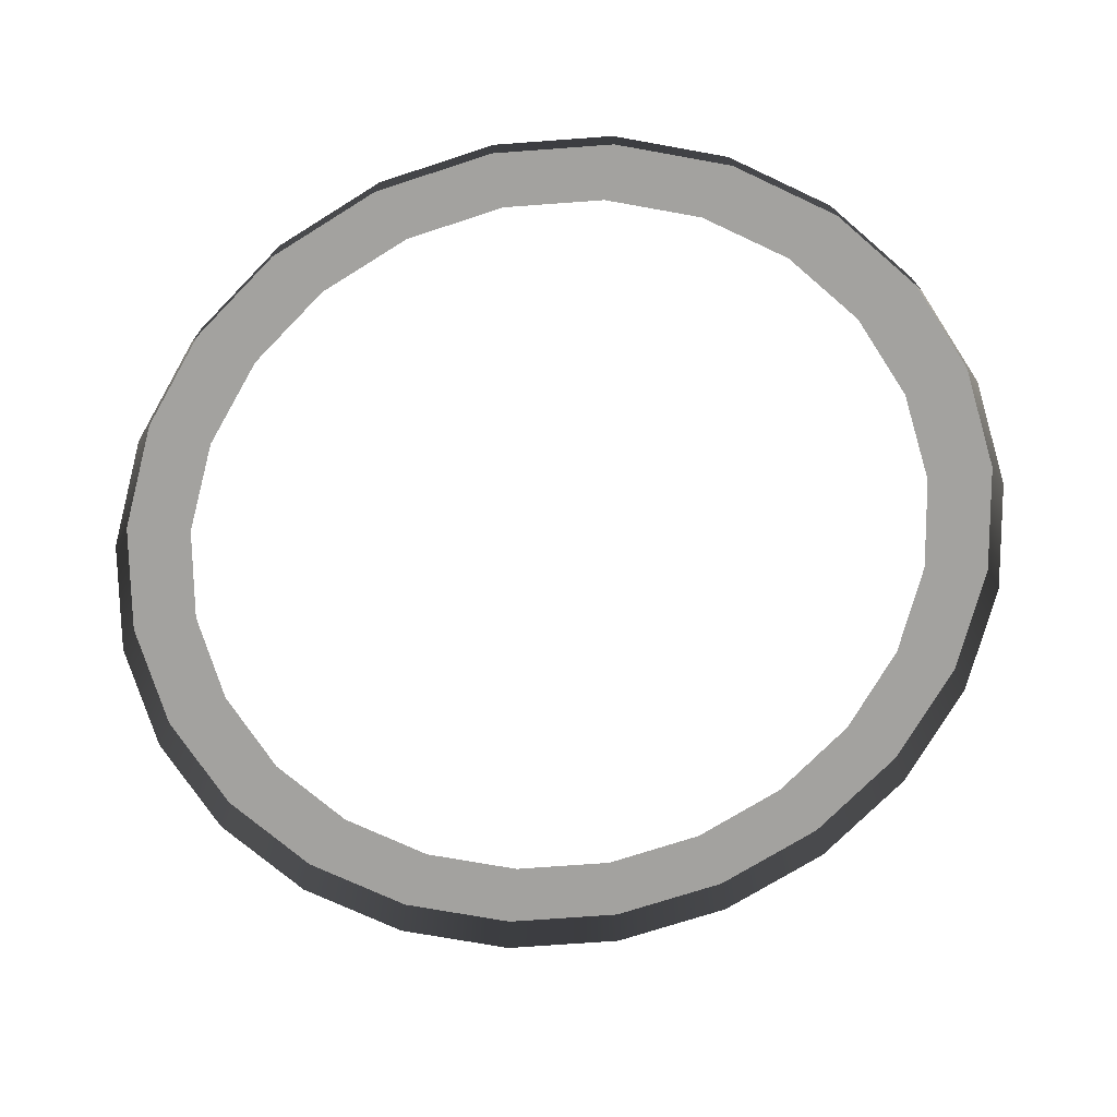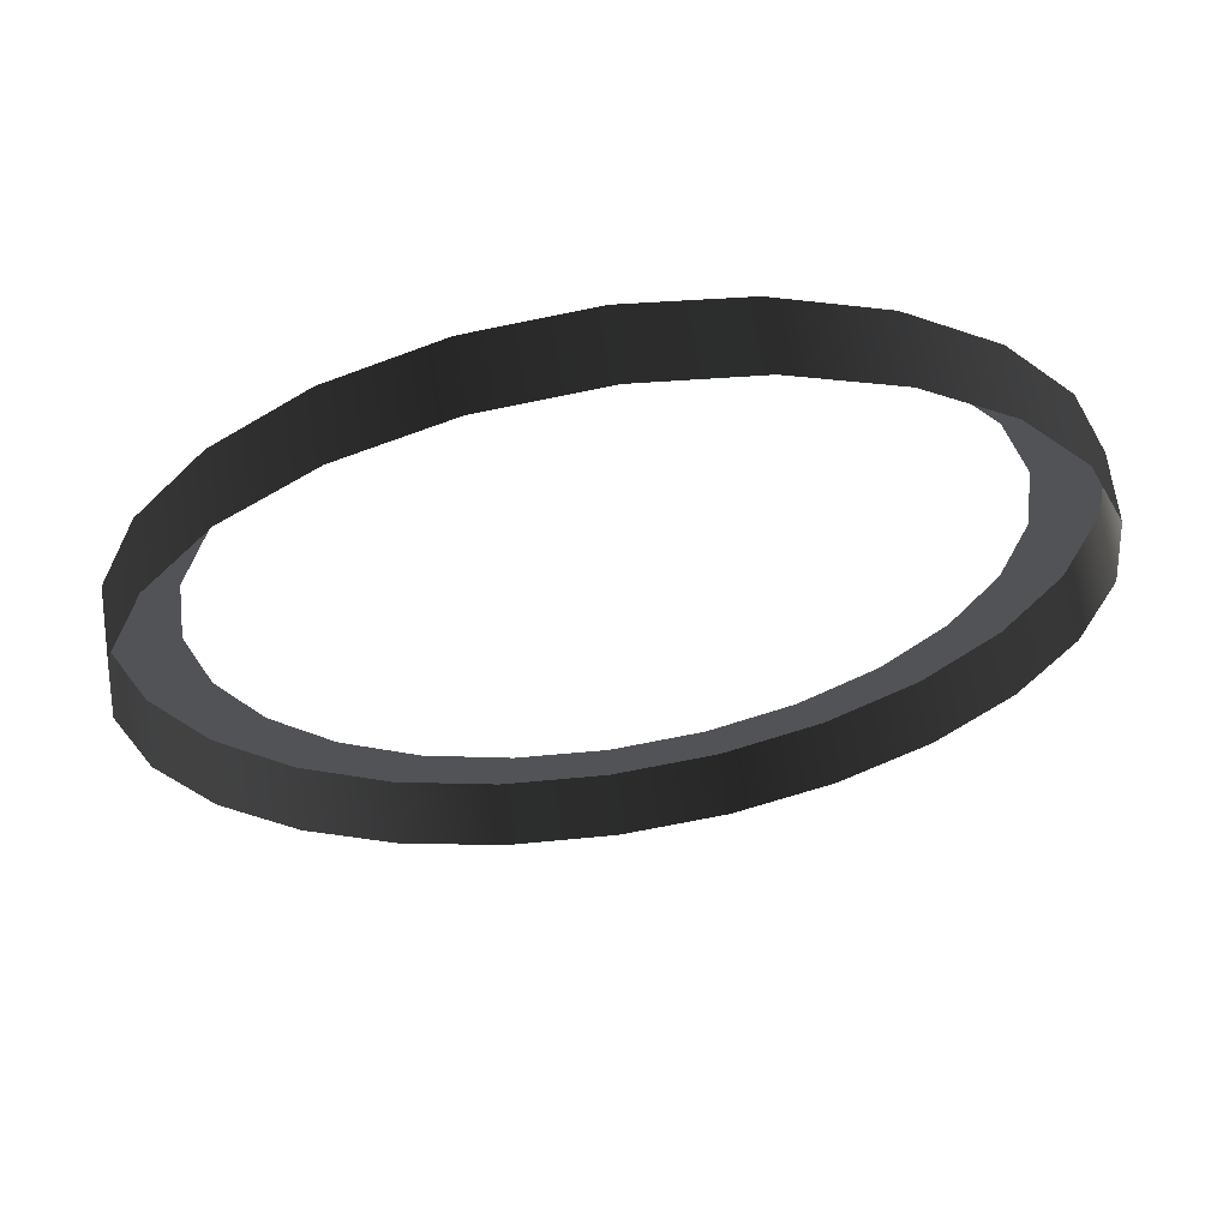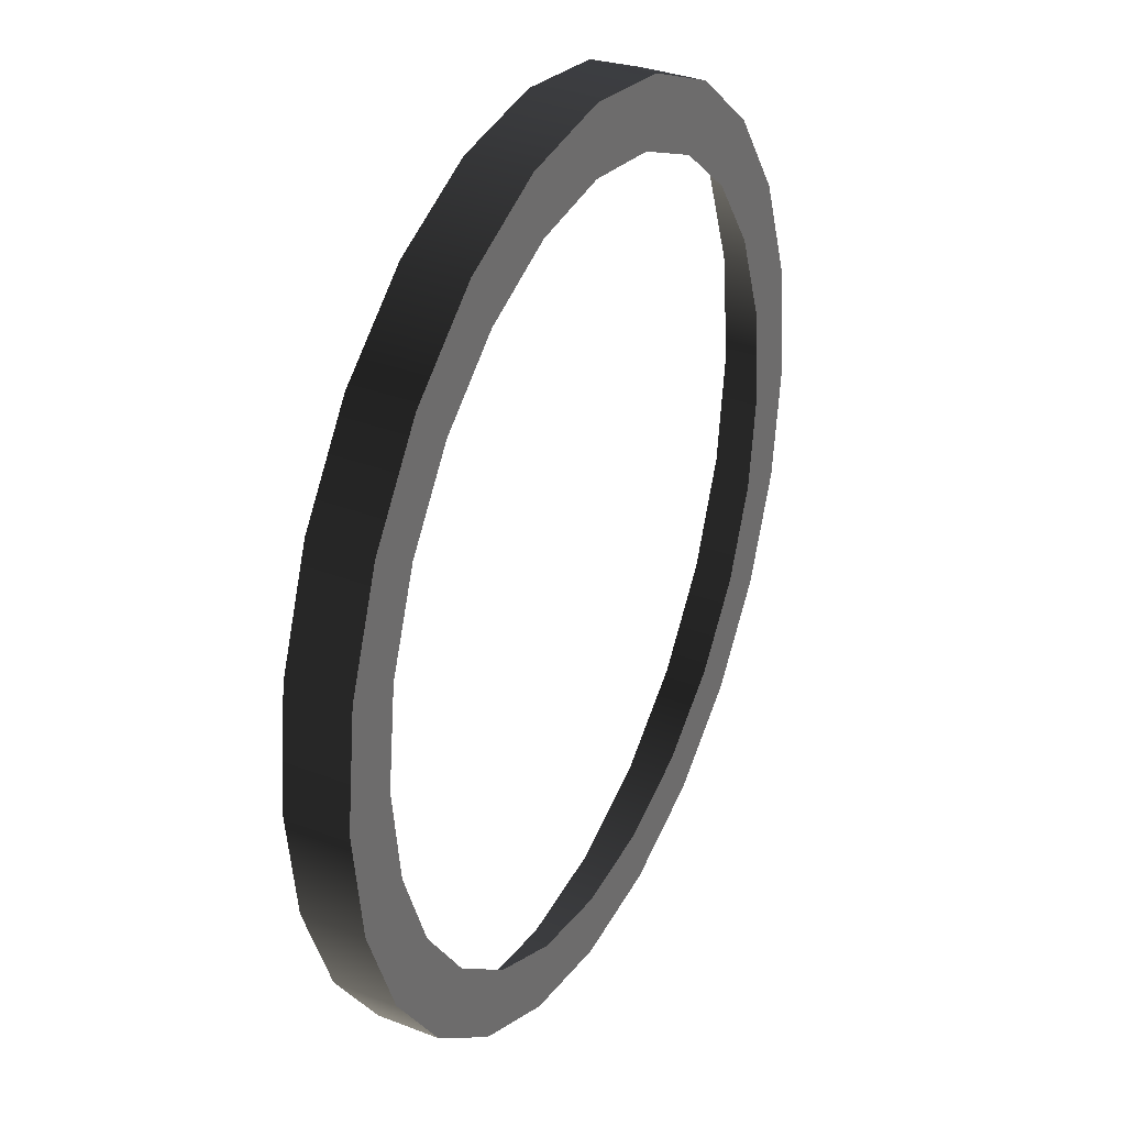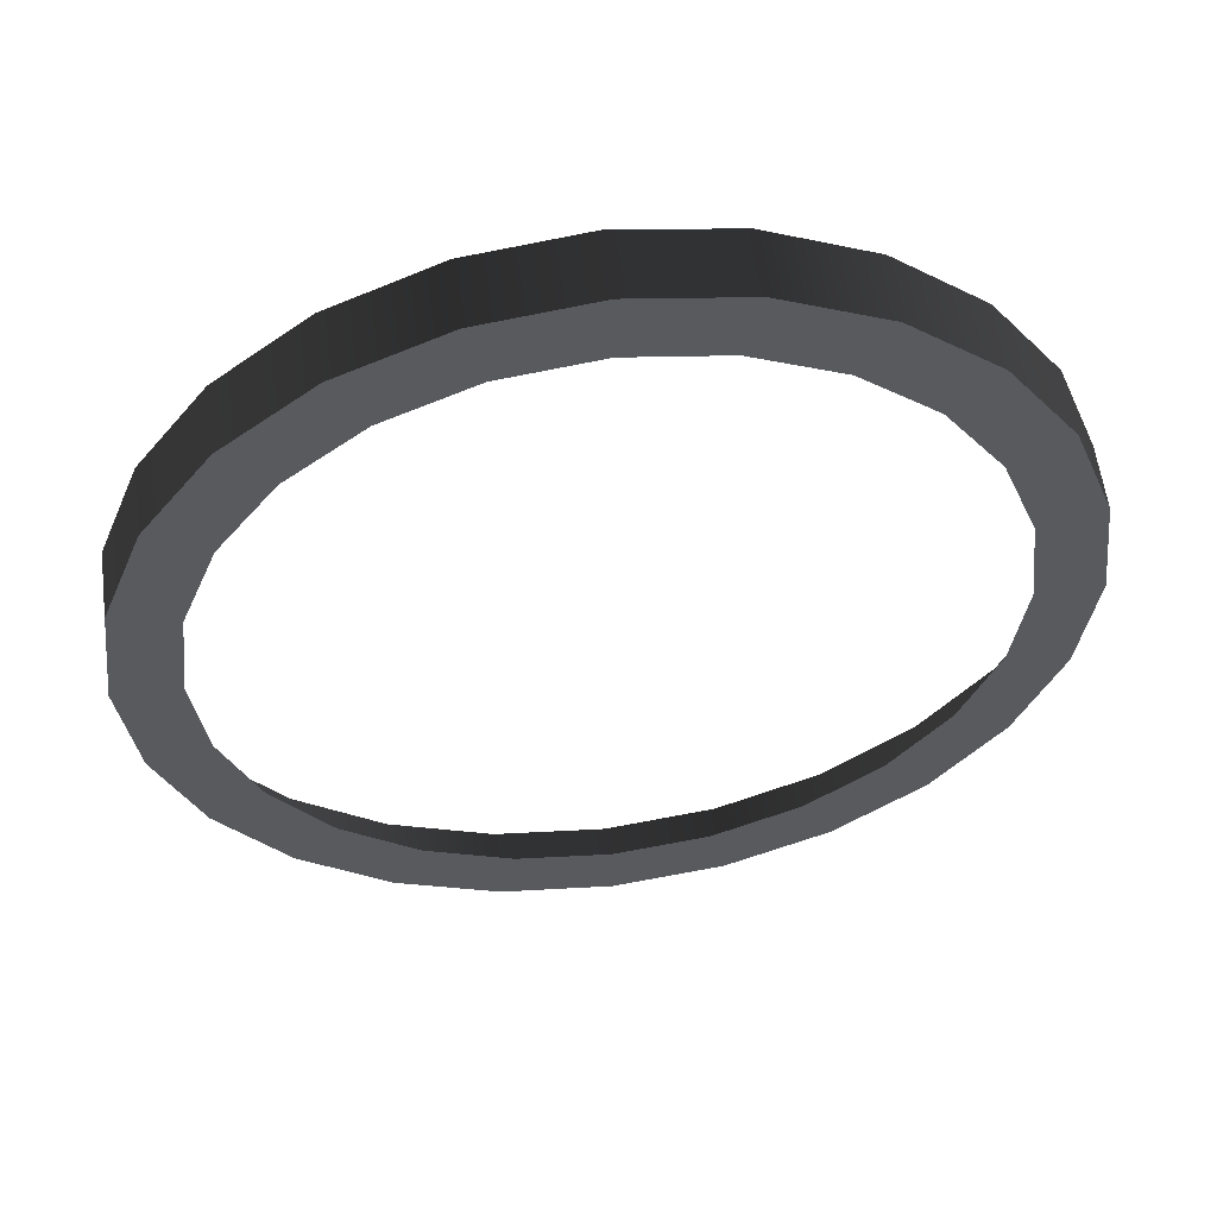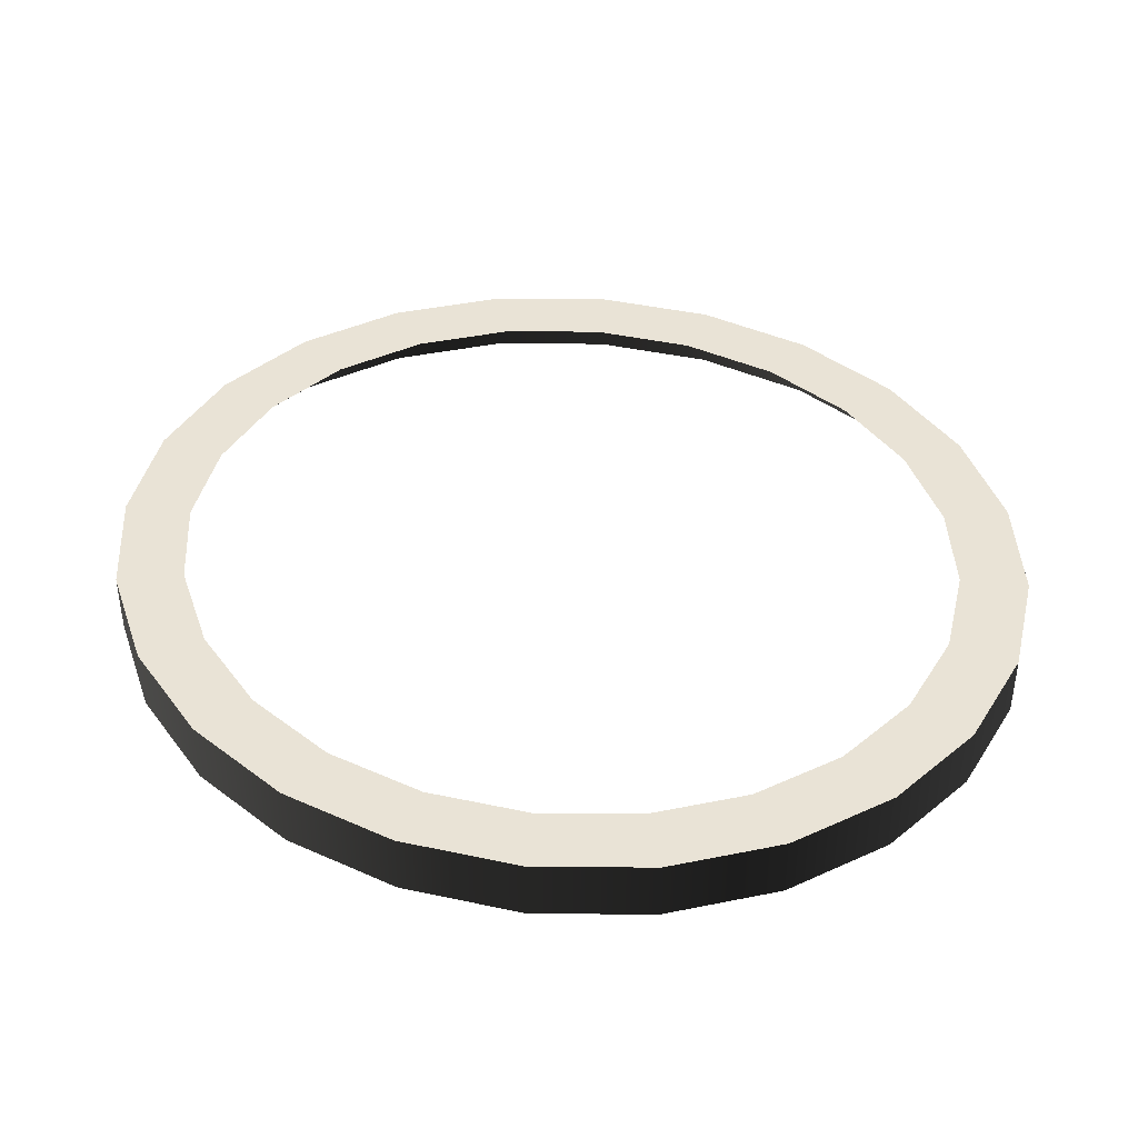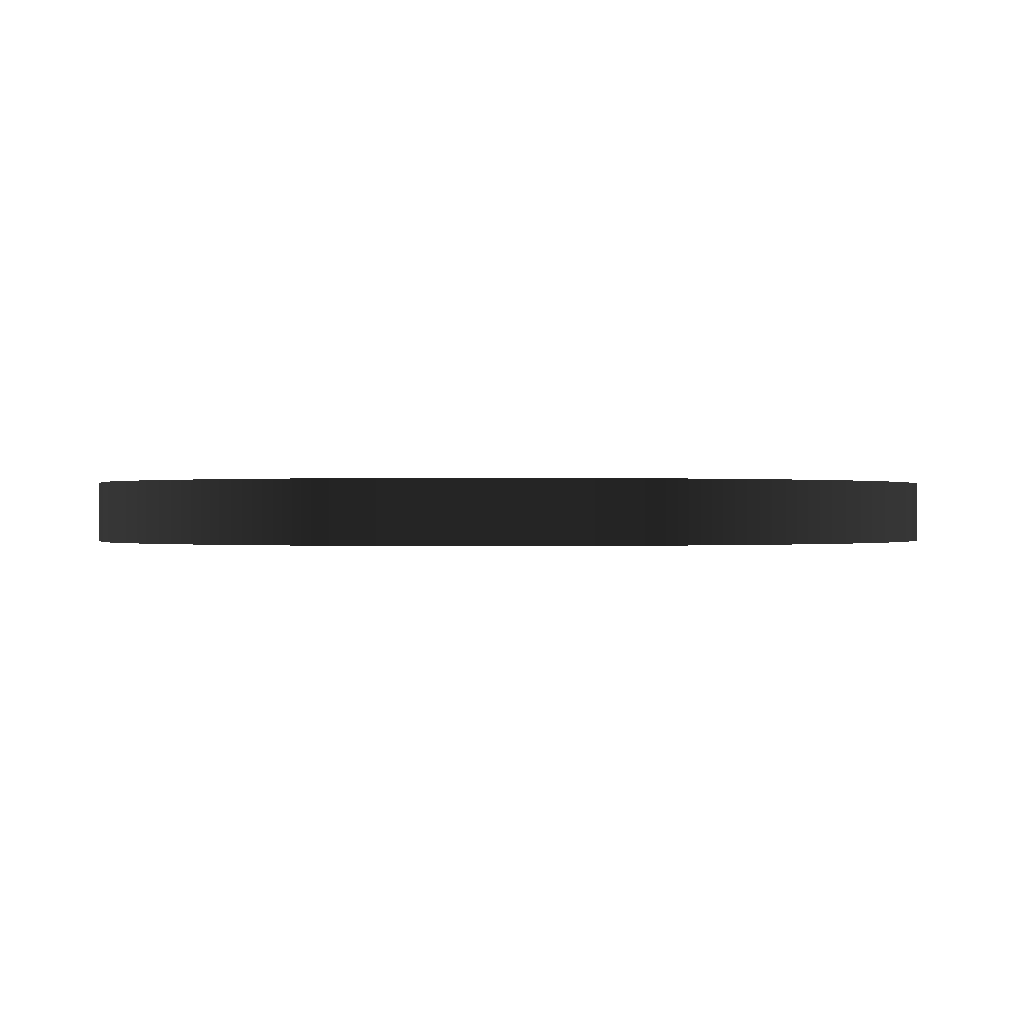
<metadata>
{"format":"obj","ext":"obj","renderer":"f3d","projection":"perspective","resolution":1024,"background":"white","views":[{"elev":-72.6,"azim":-65.0,"up":"+Y"},{"elev":66.0,"azim":-8.4,"up":"+Z"},{"elev":33.8,"azim":117.8,"up":"+Z"},{"elev":57.9,"azim":172.6,"up":"+Z"},{"elev":42.0,"azim":111.4,"up":"+Y"},{"elev":-0.0,"azim":-112.7,"up":"+Y"}]}
</metadata>
<code>
o #ID690
v -0.05094 0.03485 0.3156
v -0.05256 0.02774 0.329
v -0.05094 0.02774 0.3156
v -0.05256 0.03485 0.329
v -0.05256 0.03485 0.329
v -0.05094 0.03485 0.3156
v -0.05256 0.02774 0.329
v -0.05094 0.02774 0.3156
v -0.05094 0.02774 0.3423
v -0.05094 0.03485 0.3423
v -0.05094 0.03485 0.3423
v -0.05094 0.02774 0.3423
v -0.04621 0.03485 0.3032
v -0.04621 0.02774 0.3032
v -0.04621 0.03485 0.3032
v -0.04621 0.02774 0.3032
v 0.01848 0.03485 0.2843
v 0.005248 0.03485 0.2865
v -0.005198 0.03485 0.285
v 0.02829 0.03485 0.2925
v 0.01498 0.03485 0.2909
v 0.02334 0.03485 0.2979
v 0.03582 0.03485 0.3032
v 0.02975 0.03485 0.307
v 0.04055 0.03485 0.3156
v 0.03379 0.03485 0.3176
v 0.04216 0.03485 0.329
v 0.03516 0.03485 0.329
v 0.04055 0.03485 0.3423
v 0.03379 0.03485 0.3403
v 0.02975 0.03485 0.3509
v 0.03582 0.03485 0.3547
v 0.02334 0.03485 0.36
v 0.02829 0.03485 0.3654
v 0.01498 0.03485 0.367
v 0.01848 0.03485 0.3736
v 0.005248 0.03485 0.3714
v -0.005198 0.03485 0.3729
v -0.02888 0.03485 0.3736
v -0.01746 0.03485 0.3788
v 0.00706 0.03485 0.3788
v -0.005198 0.03485 0.3805
v 0.00706 0.03485 0.2791
v -0.01746 0.03485 0.2791
v -0.005198 0.03485 0.2774
v -0.02888 0.03485 0.2843
v -0.01564 0.03485 0.2865
v -0.03869 0.03485 0.2925
v -0.02538 0.03485 0.2909
v -0.03374 0.03485 0.2979
v -0.04621 0.03485 0.3032
v -0.04015 0.03485 0.307
v -0.05094 0.03485 0.3156
v -0.04418 0.03485 0.3176
v -0.05256 0.03485 0.329
v -0.04556 0.03485 0.329
v -0.04418 0.03485 0.3403
v -0.05094 0.03485 0.3423
v -0.04015 0.03485 0.3509
v -0.04621 0.03485 0.3547
v -0.03374 0.03485 0.36
v -0.03869 0.03485 0.3654
v -0.02538 0.03485 0.367
v -0.01564 0.03485 0.3714
v -0.005198 0.03485 0.3729
v -0.01564 0.03485 0.3714
v -0.02888 0.03485 0.3736
v -0.02538 0.03485 0.367
v -0.03869 0.03485 0.3654
v -0.03374 0.03485 0.36
v -0.04621 0.03485 0.3547
v -0.04015 0.03485 0.3509
v -0.05094 0.03485 0.3423
v -0.04418 0.03485 0.3403
v -0.05256 0.03485 0.329
v -0.04556 0.03485 0.329
v -0.04418 0.03485 0.3176
v -0.05094 0.03485 0.3156
v -0.04015 0.03485 0.307
v -0.04621 0.03485 0.3032
v -0.03374 0.03485 0.2979
v -0.03869 0.03485 0.2925
v -0.02538 0.03485 0.2909
v -0.01564 0.03485 0.2865
v -0.02888 0.03485 0.2843
v -0.005198 0.03485 0.285
v 0.01848 0.03485 0.2843
v 0.00706 0.03485 0.2791
v -0.01746 0.03485 0.2791
v -0.005198 0.03485 0.2774
v -0.005198 0.03485 0.3805
v 0.00706 0.03485 0.3788
v -0.01746 0.03485 0.3788
v 0.01848 0.03485 0.3736
v 0.005248 0.03485 0.3714
v 0.01498 0.03485 0.367
v 0.02829 0.03485 0.3654
v 0.02334 0.03485 0.36
v 0.03582 0.03485 0.3547
v 0.02975 0.03485 0.3509
v 0.04055 0.03485 0.3423
v 0.03379 0.03485 0.3403
v 0.03516 0.03485 0.329
v 0.04216 0.03485 0.329
v 0.03379 0.03485 0.3176
v 0.04055 0.03485 0.3156
v 0.02975 0.03485 0.307
v 0.03582 0.03485 0.3032
v 0.02334 0.03485 0.2979
v 0.02829 0.03485 0.2925
v 0.01498 0.03485 0.2909
v 0.005248 0.03485 0.2865
v -0.04621 0.02774 0.3547
v -0.04621 0.03485 0.3547
v -0.04621 0.03485 0.3547
v -0.04621 0.02774 0.3547
v -0.03869 0.03485 0.2925
v -0.03869 0.02774 0.2925
v -0.03869 0.03485 0.2925
v -0.03869 0.02774 0.2925
v -0.02888 0.02774 0.2843
v -0.02888 0.03485 0.2843
v -0.02888 0.03485 0.2843
v -0.02888 0.02774 0.2843
v -0.01746 0.02774 0.2791
v -0.01746 0.03485 0.2791
v -0.01746 0.03485 0.2791
v -0.01746 0.02774 0.2791
v -0.005198 0.02774 0.2774
v -0.005198 0.03485 0.2774
v -0.005198 0.03485 0.2774
v -0.005198 0.02774 0.2774
v 0.00706 0.02774 0.2791
v 0.00706 0.03485 0.2791
v 0.00706 0.03485 0.2791
v 0.00706 0.02774 0.2791
v 0.01848 0.02774 0.2843
v 0.01848 0.03485 0.2843
v 0.01848 0.03485 0.2843
v 0.01848 0.02774 0.2843
v 0.02829 0.02774 0.2925
v 0.02829 0.03485 0.2925
v 0.02829 0.03485 0.2925
v 0.02829 0.02774 0.2925
v 0.03582 0.03485 0.3032
v 0.03582 0.02774 0.3032
v 0.03582 0.03485 0.3032
v 0.03582 0.02774 0.3032
v 0.04055 0.03485 0.3156
v 0.04055 0.02774 0.3156
v 0.04055 0.03485 0.3156
v 0.04055 0.02774 0.3156
v 0.04216 0.03485 0.329
v 0.04216 0.02774 0.329
v 0.04216 0.03485 0.329
v 0.04216 0.02774 0.329
v 0.04055 0.03485 0.3423
v 0.04055 0.02774 0.3423
v 0.04055 0.03485 0.3423
v 0.04055 0.02774 0.3423
v 0.03582 0.03485 0.3547
v 0.03582 0.02774 0.3547
v 0.03582 0.03485 0.3547
v 0.03582 0.02774 0.3547
v 0.02829 0.03485 0.3654
v 0.02829 0.02774 0.3654
v 0.02829 0.03485 0.3654
v 0.02829 0.02774 0.3654
v 0.01848 0.02774 0.3736
v 0.01848 0.03485 0.3736
v 0.01848 0.02774 0.3736
v 0.01848 0.03485 0.3736
v 0.00706 0.02774 0.3788
v 0.00706 0.03485 0.3788
v 0.00706 0.02774 0.3788
v 0.00706 0.03485 0.3788
v -0.005198 0.02774 0.3805
v -0.005198 0.03485 0.3805
v -0.005198 0.02774 0.3805
v -0.005198 0.03485 0.3805
v -0.01746 0.02774 0.3788
v -0.01746 0.03485 0.3788
v -0.01746 0.02774 0.3788
v -0.01746 0.03485 0.3788
v -0.02888 0.02774 0.3736
v -0.02888 0.03485 0.3736
v -0.02888 0.02774 0.3736
v -0.02888 0.03485 0.3736
v -0.03869 0.02774 0.3654
v -0.03869 0.03485 0.3654
v -0.03869 0.02774 0.3654
v -0.03869 0.03485 0.3654
f 1 2 3
f 2 1 4
f 4 9 2
f 9 4 10
f 13 3 14
f 3 13 1
f 17 18 19
f 18 17 20
f 18 20 21
f 21 20 22
f 22 20 23
f 22 23 24
f 24 23 25
f 24 25 26
f 26 25 27
f 26 27 28
f 28 27 29
f 28 29 30
f 30 29 31
f 31 29 32
f 31 32 33
f 33 32 34
f 33 34 35
f 35 34 36
f 35 36 37
f 37 36 38
f 38 36 39
f 39 36 40
f 40 36 41
f 40 41 42
f 43 44 45
f 44 43 46
f 46 43 17
f 46 17 19
f 46 19 47
f 46 47 48
f 48 47 49
f 48 49 50
f 48 50 51
f 51 50 52
f 51 52 53
f 53 52 54
f 53 54 55
f 55 54 56
f 55 56 57
f 55 57 58
f 58 57 59
f 58 59 60
f 60 59 61
f 60 61 62
f 62 61 63
f 62 63 39
f 39 63 64
f 39 64 38
f 10 113 9
f 113 10 114
f 117 14 118
f 14 117 13
f 121 117 118
f 117 121 122
f 125 122 121
f 122 125 126
f 129 126 125
f 126 129 130
f 133 130 129
f 130 133 134
f 137 134 133
f 134 137 138
f 141 138 137
f 138 141 142
f 145 141 146
f 141 145 142
f 149 146 150
f 146 149 145
f 153 150 154
f 150 153 149
f 157 154 158
f 154 157 153
f 161 158 162
f 158 161 157
f 165 162 166
f 162 165 161
f 165 169 170
f 169 165 166
f 170 173 174
f 173 170 169
f 174 177 178
f 177 174 173
f 178 181 182
f 181 178 177
f 182 185 186
f 185 182 181
f 186 189 190
f 189 186 185
f 114 189 113
f 189 114 190
f 5 6 7
f 8 7 6
f 11 5 12
f 7 12 5
f 6 15 8
f 16 8 15
f 65 66 67
f 66 68 67
f 67 68 69
f 68 70 69
f 69 70 71
f 70 72 71
f 71 72 73
f 72 74 73
f 73 74 75
f 74 76 75
f 76 77 75
f 75 77 78
f 77 79 78
f 78 79 80
f 79 81 80
f 80 81 82
f 81 83 82
f 83 84 82
f 82 84 85
f 84 86 85
f 86 87 85
f 87 88 85
f 85 88 89
f 90 89 88
f 91 92 93
f 92 94 93
f 93 94 67
f 67 94 65
f 65 94 95
f 95 94 96
f 94 97 96
f 96 97 98
f 97 99 98
f 98 99 100
f 99 101 100
f 100 101 102
f 102 101 103
f 101 104 103
f 103 104 105
f 104 106 105
f 105 106 107
f 106 108 107
f 107 108 109
f 108 110 109
f 109 110 111
f 111 110 112
f 110 87 112
f 86 112 87
f 115 11 116
f 12 116 11
f 15 119 16
f 120 16 119
f 123 124 119
f 120 119 124
f 127 128 123
f 124 123 128
f 131 132 127
f 128 127 132
f 135 136 131
f 132 131 136
f 139 140 135
f 136 135 140
f 143 144 139
f 140 139 144
f 143 147 144
f 148 144 147
f 147 151 148
f 152 148 151
f 151 155 152
f 156 152 155
f 155 159 156
f 160 156 159
f 159 163 160
f 164 160 163
f 163 167 164
f 168 164 167
f 168 167 171
f 172 171 167
f 171 172 175
f 176 175 172
f 175 176 179
f 180 179 176
f 179 180 183
f 184 183 180
f 183 184 187
f 188 187 184
f 187 188 191
f 192 191 188
f 192 115 191
f 116 191 115

</code>
